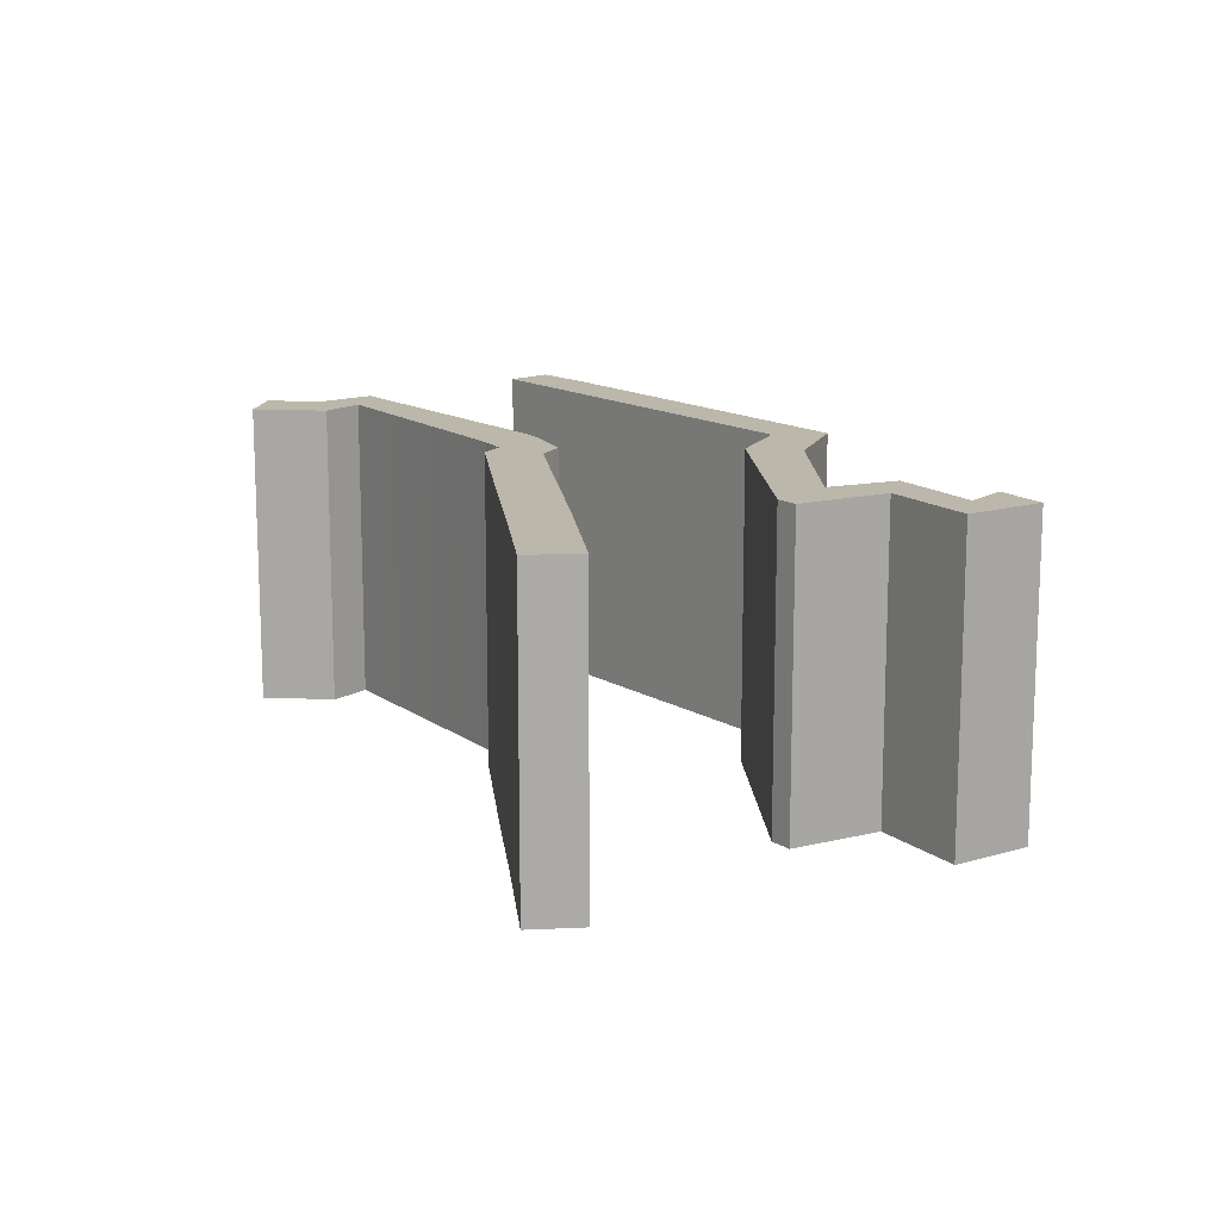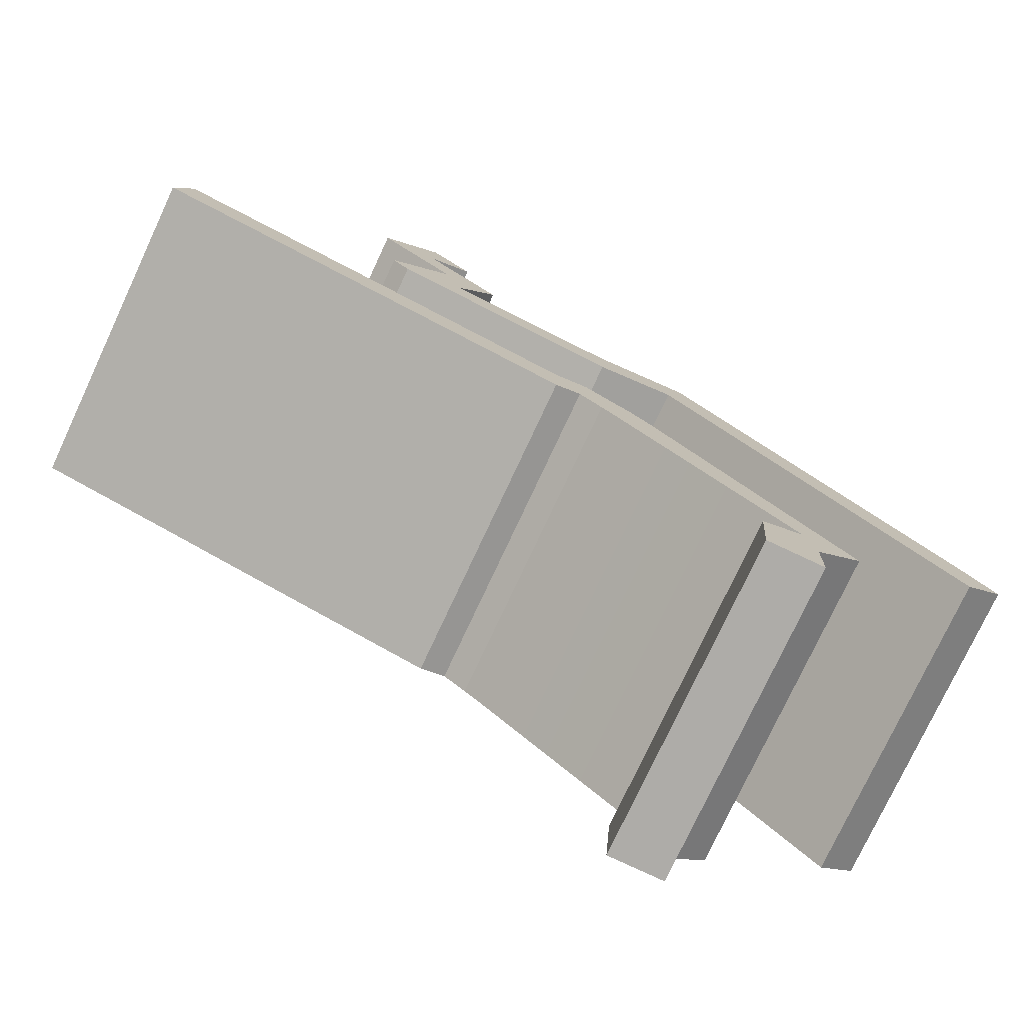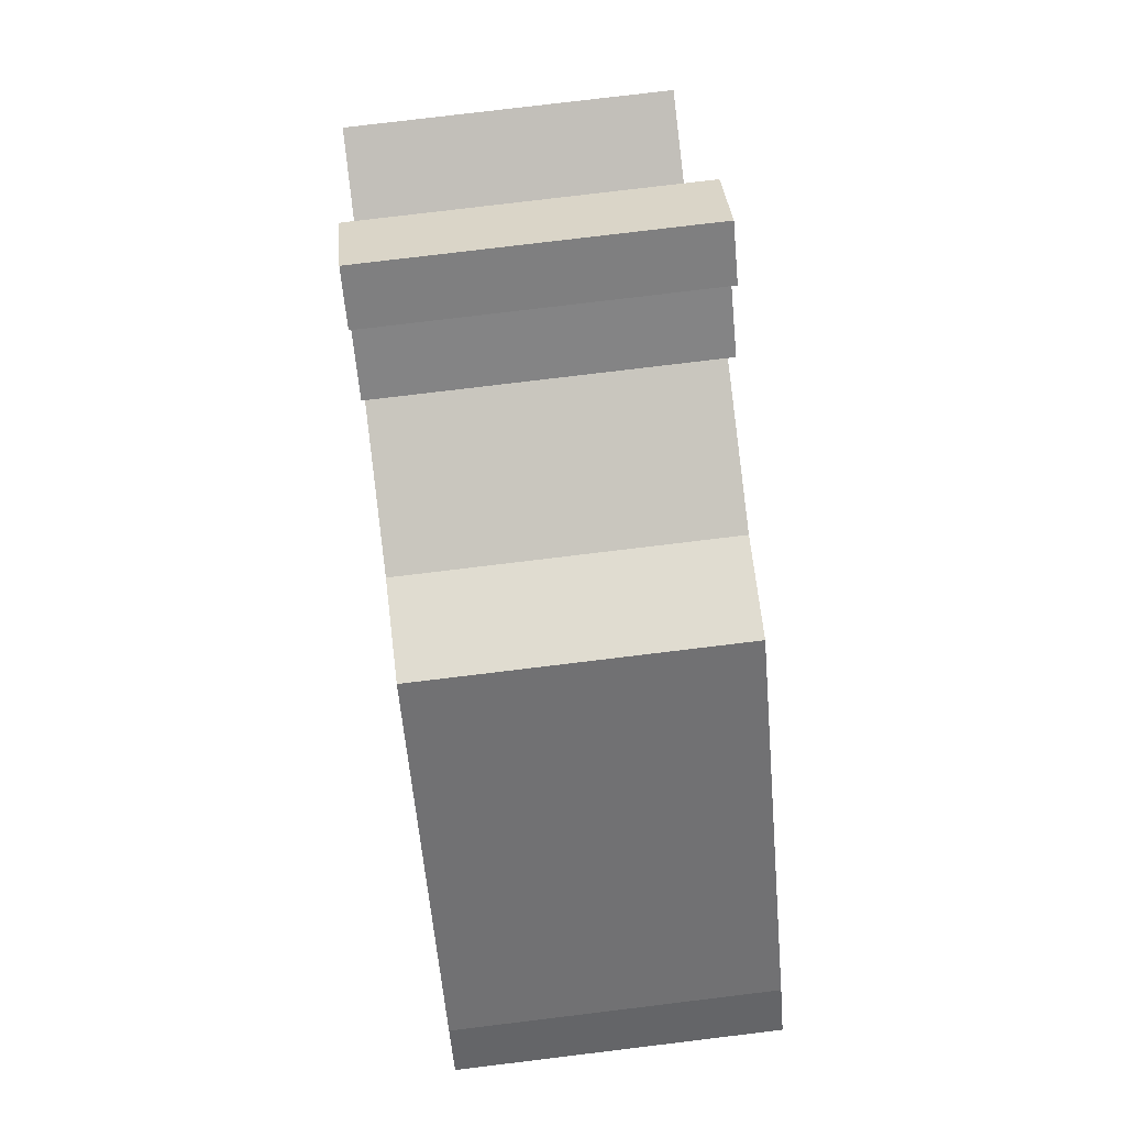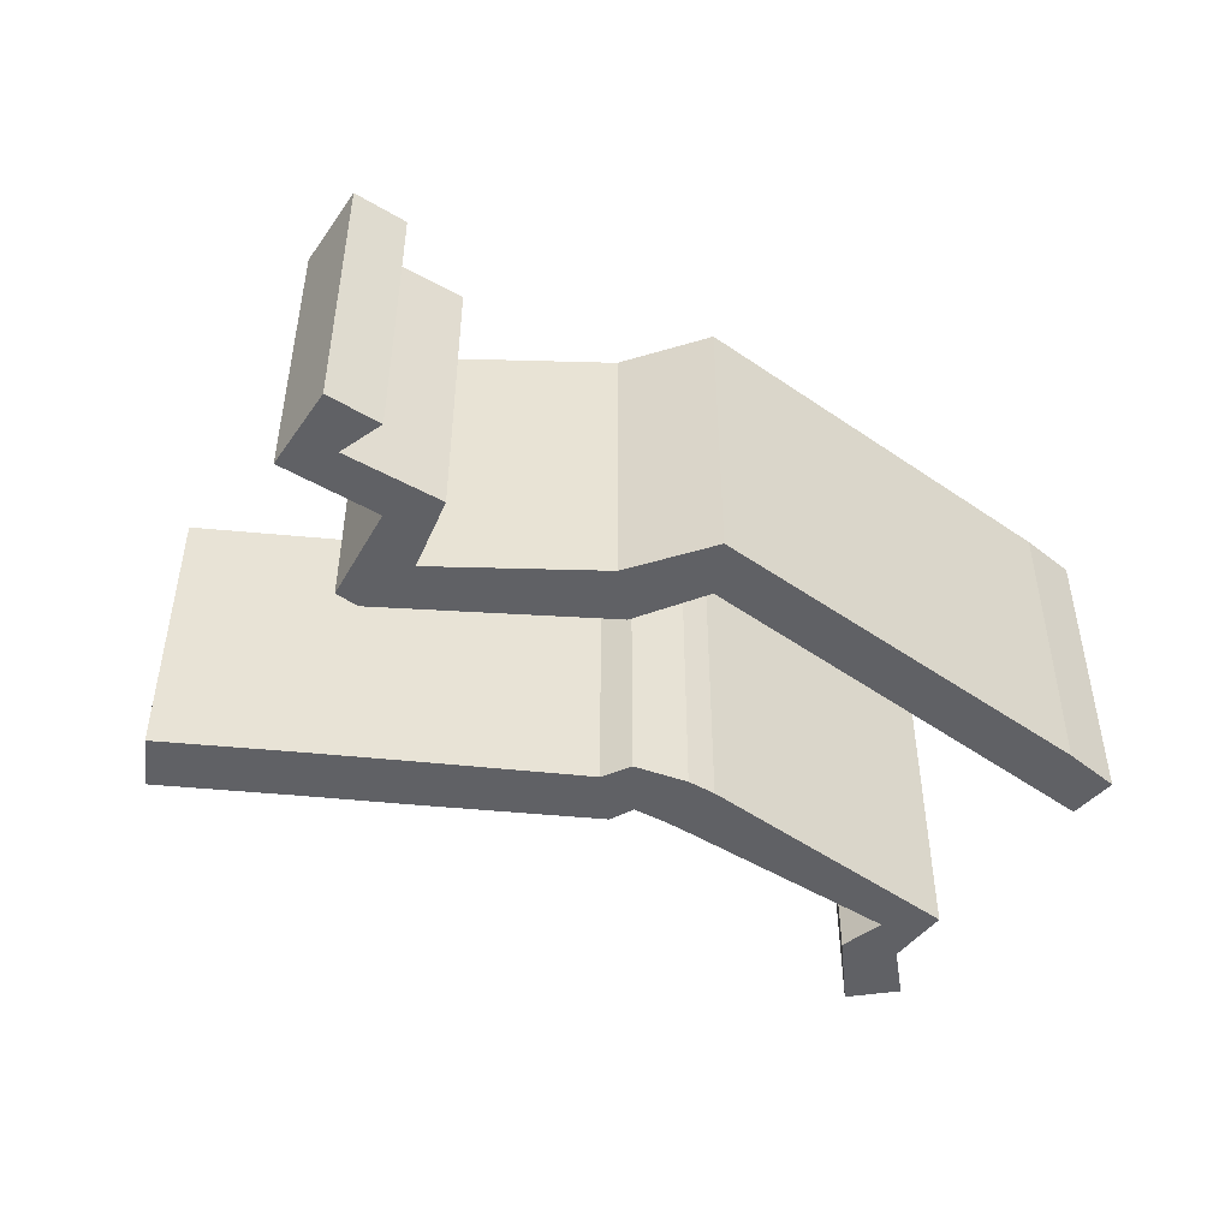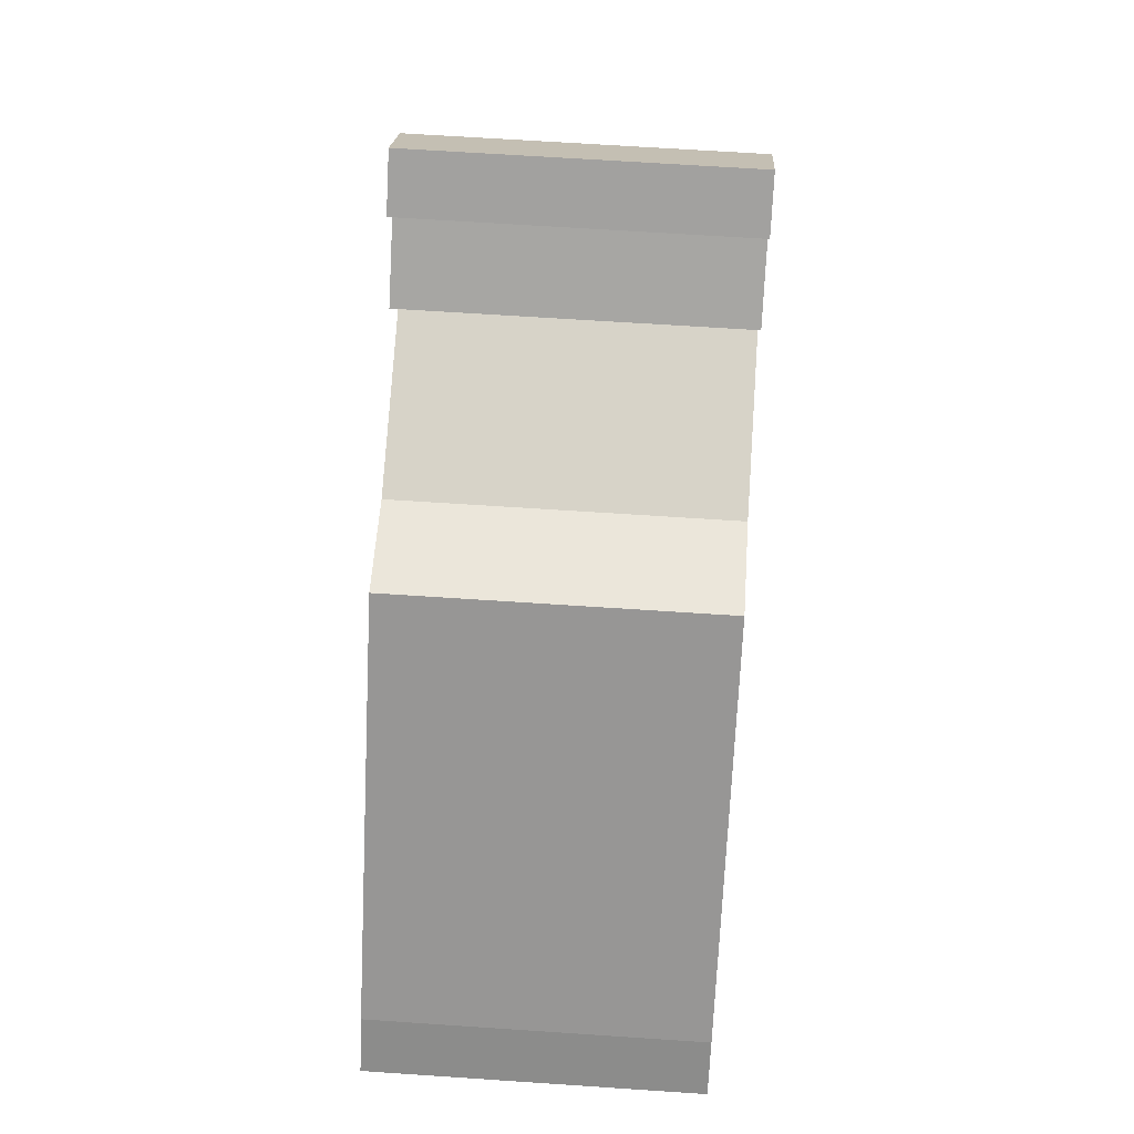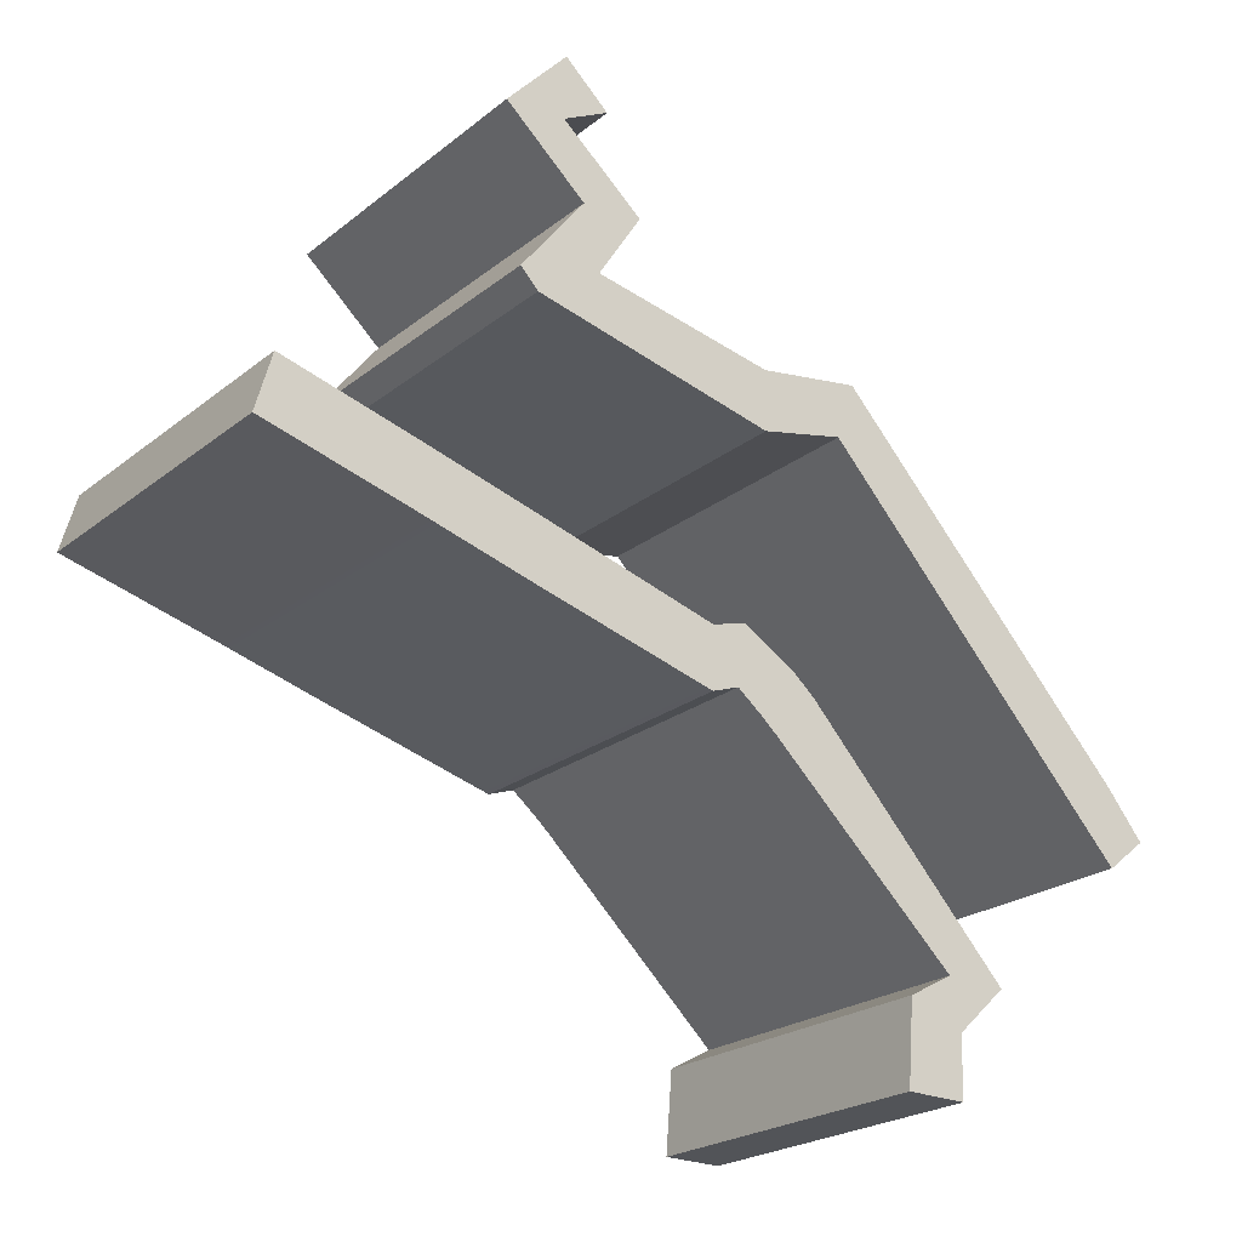
<metadata>
{"format":"obj","ext":"obj","renderer":"f3d","projection":"perspective","resolution":1024,"background":"white","views":[{"elev":14.4,"azim":-80.1,"up":"+Y"},{"elev":-76.6,"azim":-25.0,"up":"+Z"},{"elev":77.8,"azim":83.1,"up":"+Z"},{"elev":-49.4,"azim":9.9,"up":"+Y"},{"elev":64.4,"azim":93.9,"up":"+Z"},{"elev":-22.1,"azim":-36.4,"up":"+Z"}]}
</metadata>
<code>
g Chap01_Grd_M201_L2_Airwall_Collider
v 2.209 3.016 -8.665
v 3.056 3.016 -9.173
v 2.209 -2.537 -8.665
v 3.056 -2.537 -9.173
v 6.835 3.016 -13.22
v 6.835 -2.537 -13.22
v 5.989 3.016 -14.98
v 5.989 -2.537 -14.98
v -0.9482 3.016 -0.5151
v -0.9482 -2.537 -0.5151
v -1.983 3.016 -1.623
v -1.983 -2.537 -1.623
v -1.401 3.016 -4.533
v -1.401 -2.537 -4.533
v 2.664 -2.537 -5.524
v 2.664 3.016 -5.524
v 4.06 -2.537 -5.224
v 4.06 3.016 -5.224
v 9.278 -2.537 -10.97
v 9.278 3.016 -10.97
v -5.504 3.016 -6.726
v -5.504 -2.537 -6.726
v -3.058 3.016 -7.421
v -3.058 -2.537 -7.421
v -1.159 3.016 -7.979
v -1.159 -2.537 -7.979
v 1.635 3.016 -8.813
v 1.635 -2.537 -8.813
v 3.441 3.016 -9.511
v 3.441 -2.537 -9.511
v 6.009 3.016 -13.99
v 6.009 -2.537 -13.99
v -0.6227 3.016 -2.852
v -0.6227 -2.537 -2.852
v -1.702 -2.537 -4.217
v -1.702 3.016 -4.217
v 9.94 3.016 -10.44
v 9.94 -2.537 -10.44
v 2.066 3.016 -9.654
v 2.467 3.016 -9.98
v 2.066 -2.537 -9.654
v 2.467 -2.537 -9.98
v 5.836 3.016 -13.18
v 5.836 -2.537 -13.18
v 4.989 3.016 -14.96
v 4.989 -2.537 -14.96
v -0.2173 3.016 -1.197
v -0.2173 -2.537 -1.197
v -0.9837 3.016 -1.581
v -0.9837 -2.537 -1.581
v -0.3505 3.016 -3.899
v 2.678 -2.537 -4.524
v 2.678 3.016 -4.524
v 4.366 -2.537 -4.272
v 4.366 3.016 -4.272
v -5.777 3.016 -7.688
v -5.777 -2.537 -7.688
v -3.336 3.016 -8.382
v -3.336 -2.537 -8.382
v -1.443 3.016 -8.938
v -1.443 -2.537 -8.938
v 1.617 3.016 -9.813
v 1.617 -2.537 -9.813
v 2.741 3.016 -10.23
v 2.741 -2.537 -10.23
v 5.097 3.016 -13.58
v 5.097 -2.537 -13.58
v 0.3738 3.016 -2.768
v 0.3738 -2.537 -2.768
v -0.3505 -2.537 -3.899
v 9.313 3.016 -9.657
v 9.313 -2.537 -9.657
v 3.056 3.016 -9.173
v 3.056 -2.537 -9.173
v -1.983 3.016 -1.623
v -1.983 -2.537 -1.623
v 2.664 3.016 -5.524
v 2.664 -2.537 -5.524
v 4.06 3.016 -5.224
v 4.06 -2.537 -5.224
v 9.278 -2.537 -10.97
v 9.278 3.016 -10.97
v 2.209 -2.537 -8.665
v 2.209 3.016 -8.665
v 1.635 3.016 -8.813
v 1.635 -2.537 -8.813
v 3.441 -2.537 -9.511
v 3.441 3.016 -9.511
v 6.009 -2.537 -13.99
v 6.835 3.016 -13.22
v 6.009 3.016 -13.99
v 6.835 -2.537 -13.22
v -0.6227 -2.537 -2.852
v -0.6227 3.016 -2.852
v -1.702 -2.537 -4.217
v -1.401 3.016 -4.533
v -1.702 3.016 -4.217
v -1.401 -2.537 -4.533
v 2.467 3.016 -9.98
v 2.467 -2.537 -9.98
v -0.9837 3.016 -1.581
v -0.9837 -2.537 -1.581
v 2.678 3.016 -4.524
v 2.678 -2.537 -4.524
v 4.366 3.016 -4.272
v 4.366 -2.537 -4.272
v 2.066 3.016 -9.654
v 2.066 -2.537 -9.654
v 1.617 3.016 -9.813
v 1.617 -2.537 -9.813
v 5.097 3.016 -13.58
v 5.836 3.016 -13.18
v 5.097 -2.537 -13.58
v 5.836 -2.537 -13.18
v 0.3738 3.016 -2.768
v -0.3505 3.016 -3.899
v 0.3738 -2.537 -2.768
v -0.3505 -2.537 -3.899
v 2.467 -2.537 -9.98
v 2.066 -2.537 -9.654
v 3.056 -2.537 -9.173
v 2.209 -2.537 -8.665
v 2.066 3.016 -9.654
v 2.467 3.016 -9.98
v 3.056 3.016 -9.173
v 2.209 3.016 -8.665
v 2.741 -2.537 -10.23
v 2.467 -2.537 -9.98
v 3.441 -2.537 -9.511
v 3.056 -2.537 -9.173
v 3.441 3.016 -9.511
v 3.056 3.016 -9.173
v 2.467 3.016 -9.98
v 2.741 3.016 -10.23
v 6.009 -2.537 -13.99
v 5.989 -2.537 -14.98
v 4.989 -2.537 -14.96
v 5.097 -2.537 -13.58
v 4.989 3.016 -14.96
v 4.989 -2.537 -14.96
v 5.989 -2.537 -14.98
v 5.989 3.016 -14.98
v 4.989 3.016 -14.96
v 5.989 3.016 -14.98
v 6.009 3.016 -13.99
v 5.097 3.016 -13.58
v -0.9482 -2.537 -0.5151
v -0.9837 -2.537 -1.581
v -1.983 -2.537 -1.623
v -0.2173 -2.537 -1.197
v -0.2173 -2.537 -1.197
v -0.9482 3.016 -0.5151
v -0.2173 3.016 -1.197
v -0.9482 -2.537 -0.5151
v -0.9482 3.016 -0.5151
v -1.983 3.016 -1.623
v -0.9837 3.016 -1.581
v -0.2173 3.016 -1.197
v -0.6227 -2.537 -2.852
v -1.983 -2.537 -1.623
v -0.9837 -2.537 -1.581
v 0.3738 -2.537 -2.768
v -0.9837 3.016 -1.581
v -0.6227 3.016 -2.852
v 0.3738 3.016 -2.768
v -1.983 3.016 -1.623
v -0.3505 3.016 -3.899
v -1.401 3.016 -4.533
v 2.664 3.016 -5.524
v 2.678 3.016 -4.524
v -0.3505 -2.537 -3.899
v 2.678 -2.537 -4.524
v 2.664 -2.537 -5.524
v -1.401 -2.537 -4.533
v 4.06 3.016 -5.224
v 2.678 3.016 -4.524
v 2.664 3.016 -5.524
v 4.366 3.016 -4.272
v 2.678 -2.537 -4.524
v 4.366 -2.537 -4.272
v 4.06 -2.537 -5.224
v 2.664 -2.537 -5.524
v 9.278 3.016 -10.97
v 9.94 3.016 -10.44
v 9.313 3.016 -9.657
v 9.313 -2.537 -9.657
v 9.278 -2.537 -10.97
v 4.06 -2.537 -5.224
v 4.366 -2.537 -4.272
v 9.94 3.016 -10.44
v 9.94 -2.537 -10.44
v 9.313 -2.537 -9.657
v 9.313 3.016 -9.657
v 1.635 -2.537 -8.813
v 2.209 -2.537 -8.665
v 2.066 -2.537 -9.654
v 1.617 -2.537 -9.813
v 1.617 3.016 -9.813
v 2.066 3.016 -9.654
v 1.635 3.016 -8.813
v 2.209 3.016 -8.665
v -5.504 3.016 -6.726
v -5.504 -2.537 -6.726
v -5.777 -2.537 -7.688
v -5.777 3.016 -7.688
v -5.504 -2.537 -6.726
v -3.058 -2.537 -7.421
v -3.336 -2.537 -8.382
v -5.777 -2.537 -7.688
v -3.336 3.016 -8.382
v -5.504 3.016 -6.726
v -5.777 3.016 -7.688
v -3.058 3.016 -7.421
v -1.159 -2.537 -7.979
v -1.443 -2.537 -8.938
v -1.443 3.016 -8.938
v -1.159 3.016 -7.979
v 1.635 -2.537 -8.813
v -1.443 -2.537 -8.938
v -1.159 -2.537 -7.979
v 1.617 -2.537 -9.813
v -1.443 3.016 -8.938
v 1.617 3.016 -9.813
v 1.635 3.016 -8.813
v -1.159 3.016 -7.979
v 5.836 3.016 -13.18
v 3.441 3.016 -9.511
v 2.741 3.016 -10.23
v 6.835 3.016 -13.22
v 6.835 -2.537 -13.22
v 5.836 -2.537 -13.18
v 6.835 -2.537 -13.22
v 5.836 -2.537 -13.18
v 5.836 3.016 -13.18
v 6.835 3.016 -13.22
v -0.3505 -2.537 -3.899
v -0.6227 -2.537 -2.852
v 0.3738 -2.537 -2.768
v -1.702 -2.537 -4.217
v -1.702 3.016 -4.217
v -0.3505 3.016 -3.899
v -1.401 -2.537 -4.533
v -1.401 3.016 -4.533
v -1.702 3.016 -4.217
v 9.313 3.016 -9.657
v 4.366 3.016 -4.272
v 4.06 3.016 -5.224
v 9.278 3.016 -10.97
v 9.278 -2.537 -10.97
v 9.313 -2.537 -9.657
v 9.94 -2.537 -10.44
g Chap01_Grd_M201_L2_Airwall_Collider_0
f 4 2 1
f 1 3 4
f 30 29 73
f 73 74 30
f 7 31 8
f 32 8 31
f 12 10 9
f 9 11 12
f 34 76 75
f 75 33 34
f 15 13 16
f 15 14 13
f 17 77 18
f 17 78 77
f 19 79 20
f 19 80 79
f 82 37 81
f 38 81 37
f 84 27 83
f 28 83 27
f 23 21 24
f 22 24 21
f 25 23 26
f 24 26 23
f 26 86 85
f 85 25 26
f 87 6 5
f 5 88 87
f 91 90 89
f 92 89 90
f 94 36 93
f 35 93 36
f 97 96 95
f 98 95 96
f 42 41 39
f 39 40 42
f 65 100 99
f 99 64 65
f 46 66 45
f 46 67 66
f 50 49 47
f 47 48 50
f 69 68 101
f 101 102 69
f 52 53 51
f 51 70 52
f 54 55 103
f 103 104 54
f 72 71 105
f 105 106 72
f 108 62 107
f 108 63 62
f 59 56 58
f 59 57 56
f 61 58 60
f 61 59 58
f 61 60 109
f 109 110 61
f 44 64 43
f 44 65 64
f 113 112 111
f 113 114 112
f 117 116 115
f 117 118 116
f 121 120 119
f 122 120 121
f 125 124 123
f 123 126 125
f 129 128 127
f 130 128 129
f 133 132 131
f 131 134 133
f 137 136 135
f 135 138 137
f 141 140 139
f 139 142 141
f 145 144 143
f 146 145 143
f 149 148 147
f 148 150 147
f 153 152 151
f 154 151 152
f 157 156 155
f 155 158 157
f 161 160 159
f 159 162 161
f 165 164 163
f 166 163 164
f 169 168 167
f 167 170 169
f 173 172 171
f 171 174 173
f 177 176 175
f 176 178 175
f 181 180 179
f 179 182 181
f 185 184 183
f 188 187 186
f 186 189 188
f 192 191 190
f 190 193 192
f 196 195 194
f 194 197 196
f 200 199 198
f 201 199 200
f 204 203 202
f 202 205 204
f 208 207 206
f 206 209 208
f 212 211 210
f 213 210 211
f 207 208 214
f 208 215 214
f 217 216 210
f 210 213 217
f 220 219 218
f 219 221 218
f 224 223 222
f 222 225 224
f 228 227 226
f 229 226 227
f 231 230 129
f 129 127 231
f 233 135 232
f 135 233 138
f 145 146 234
f 234 235 145
f 238 237 236
f 239 236 237
f 241 240 164
f 164 165 241
f 242 236 239
f 244 241 243
f 247 246 245
f 245 248 247
f 251 250 249

</code>
